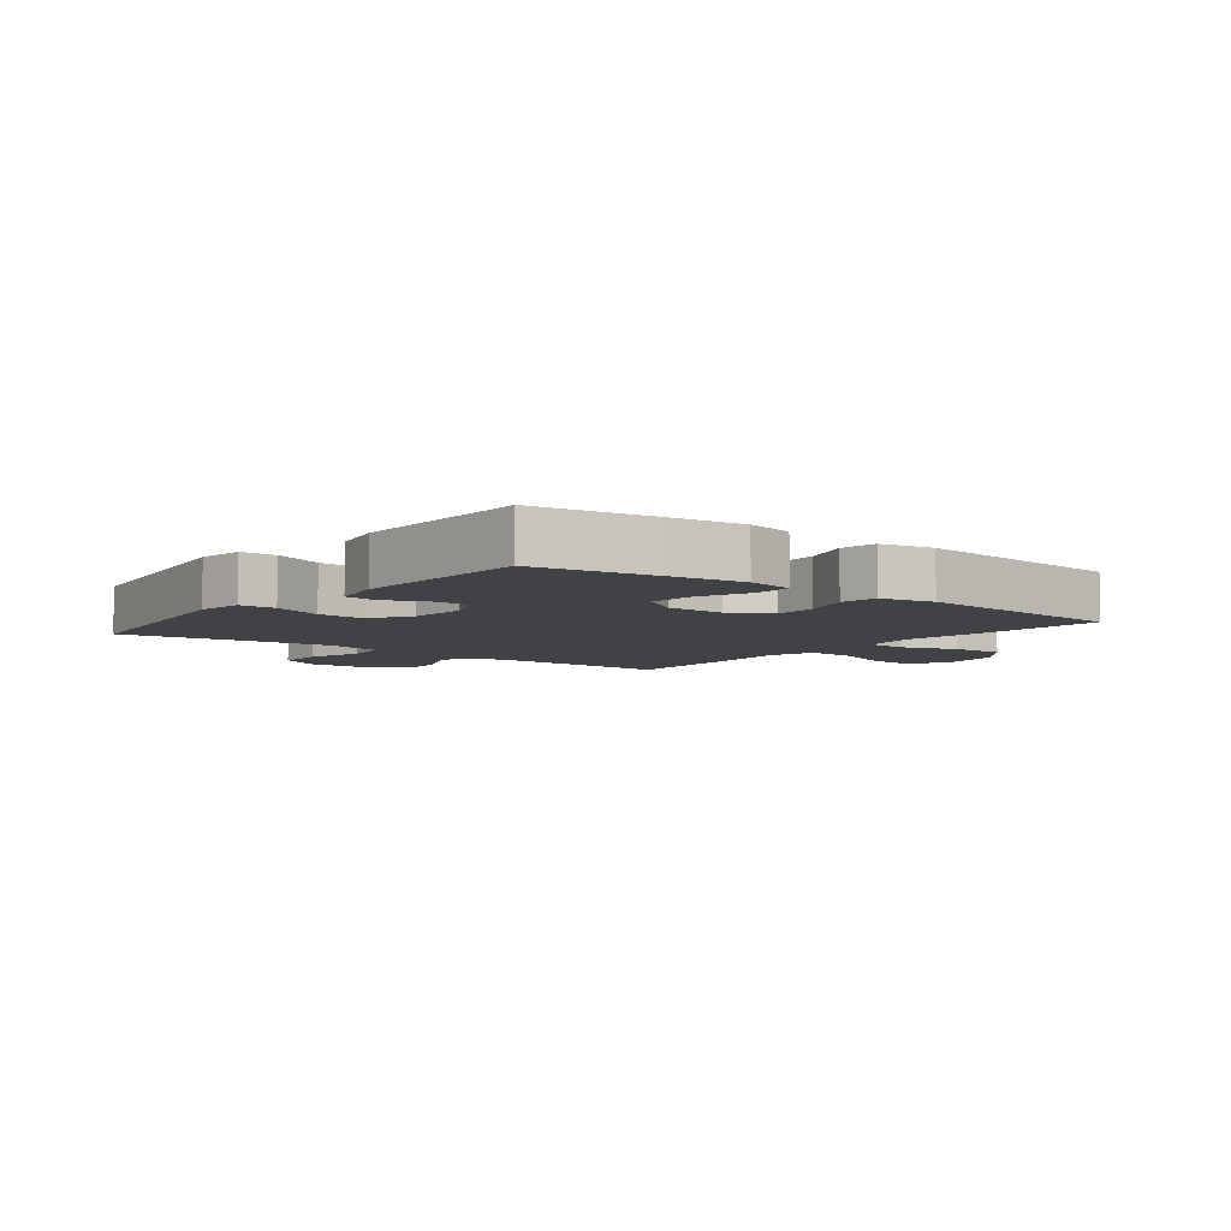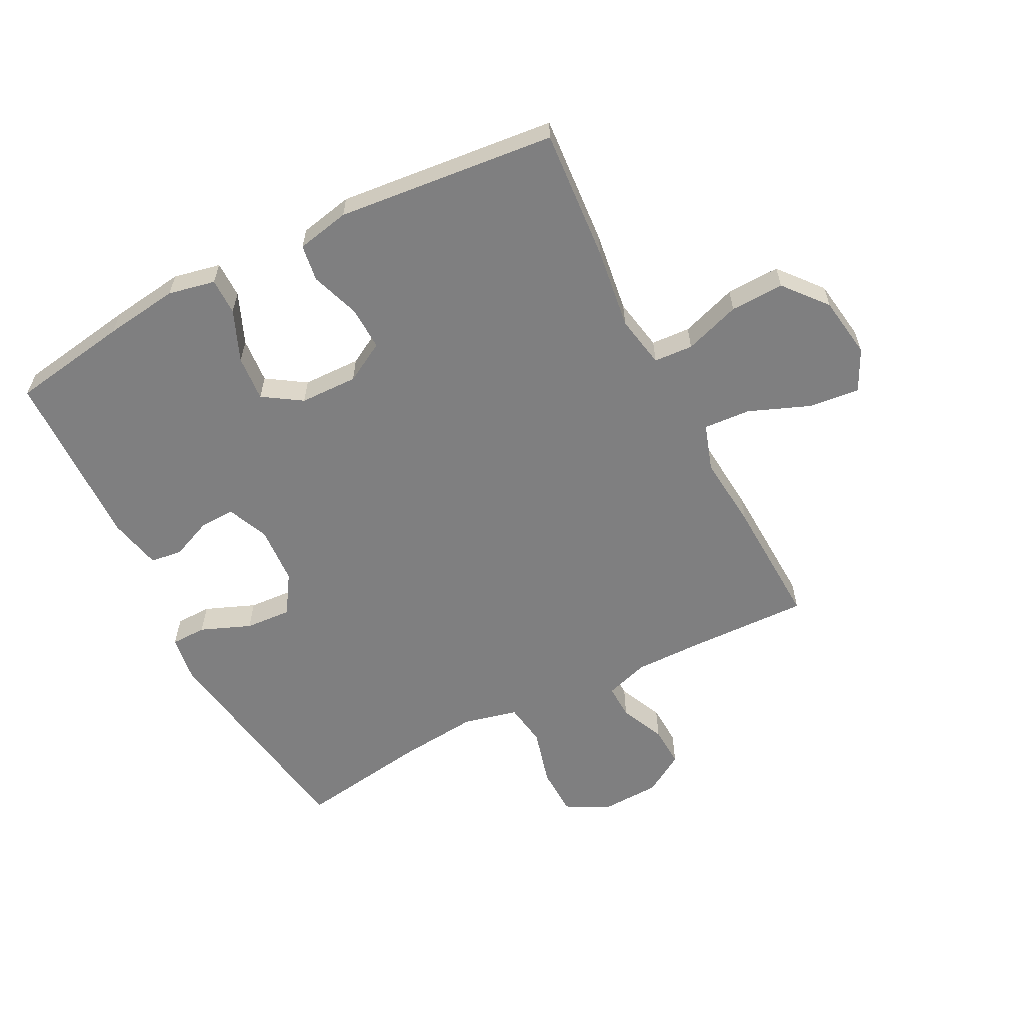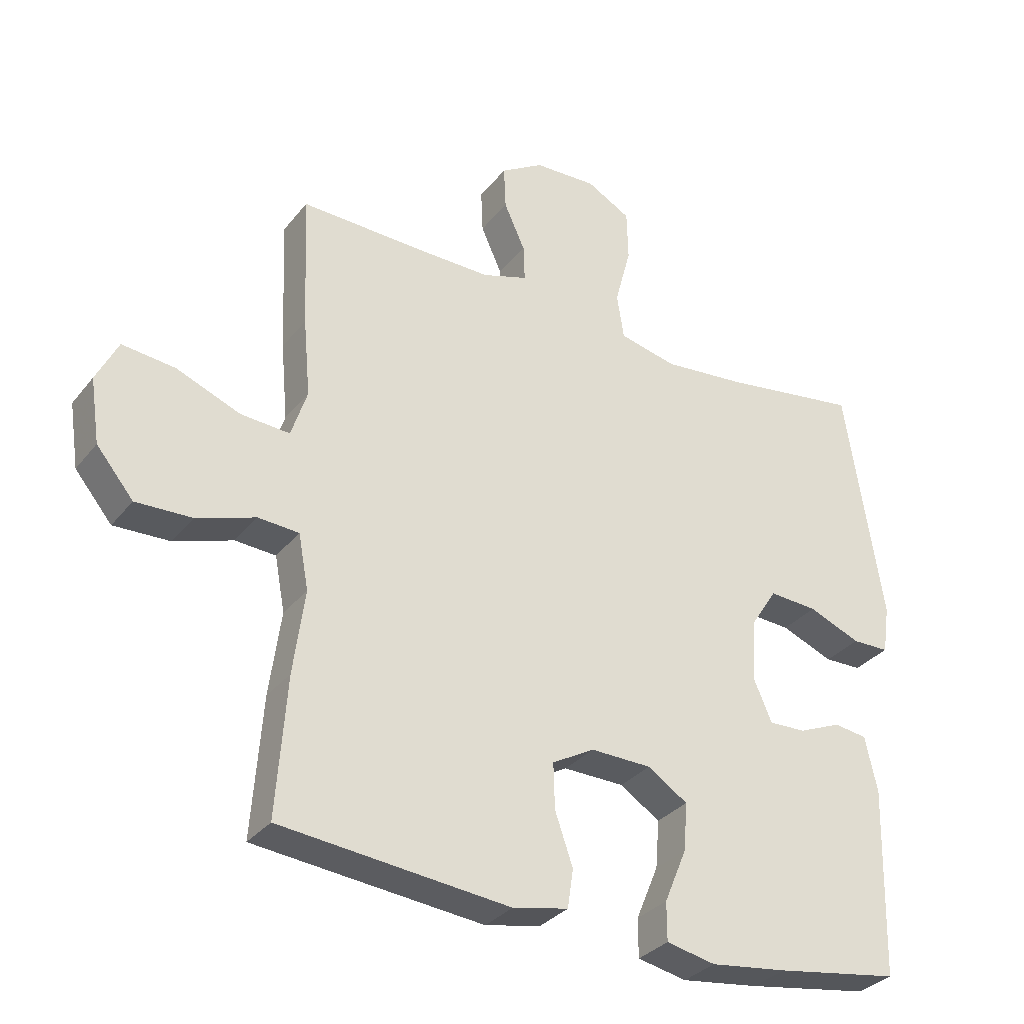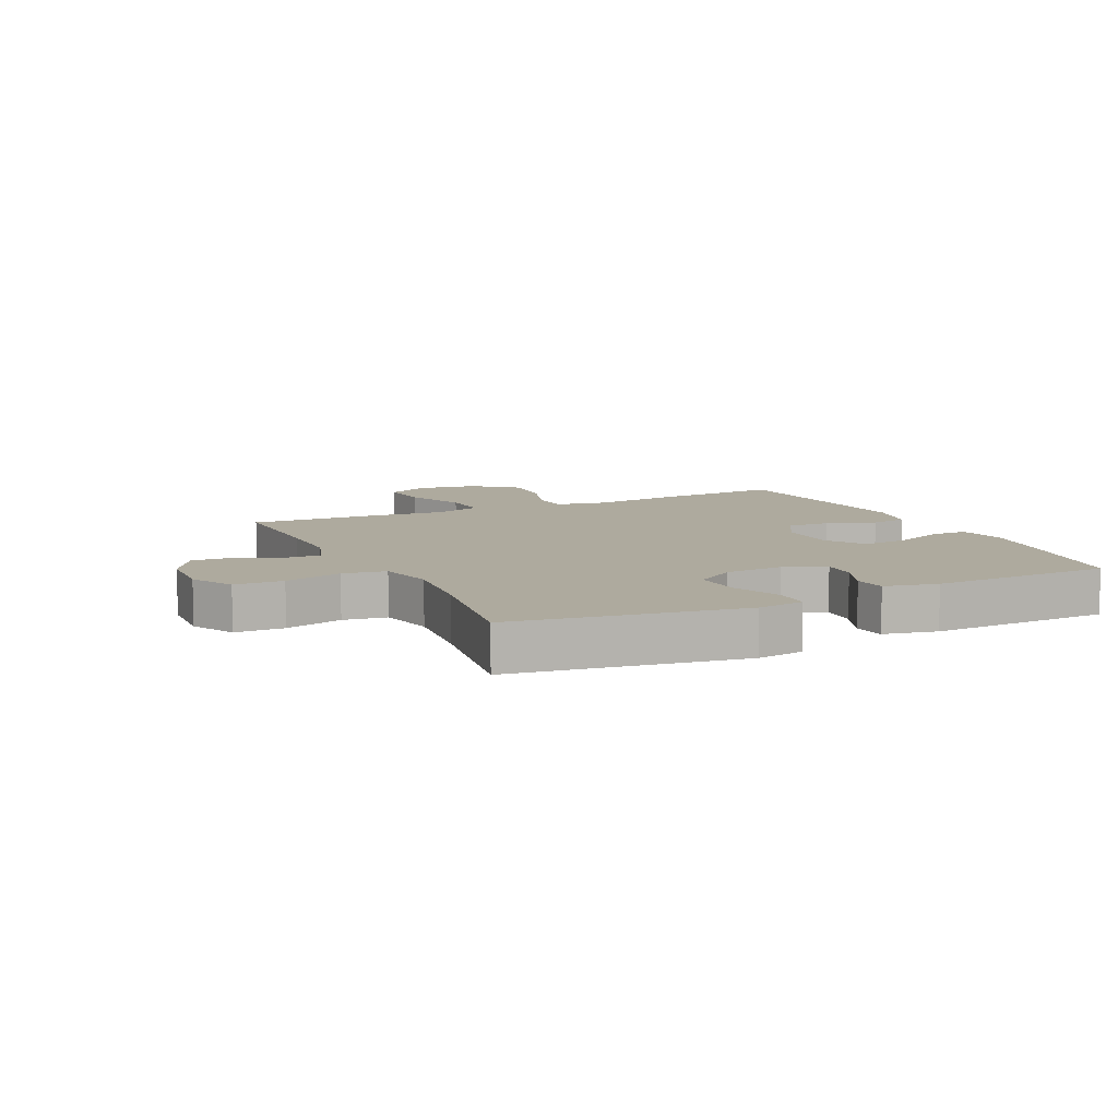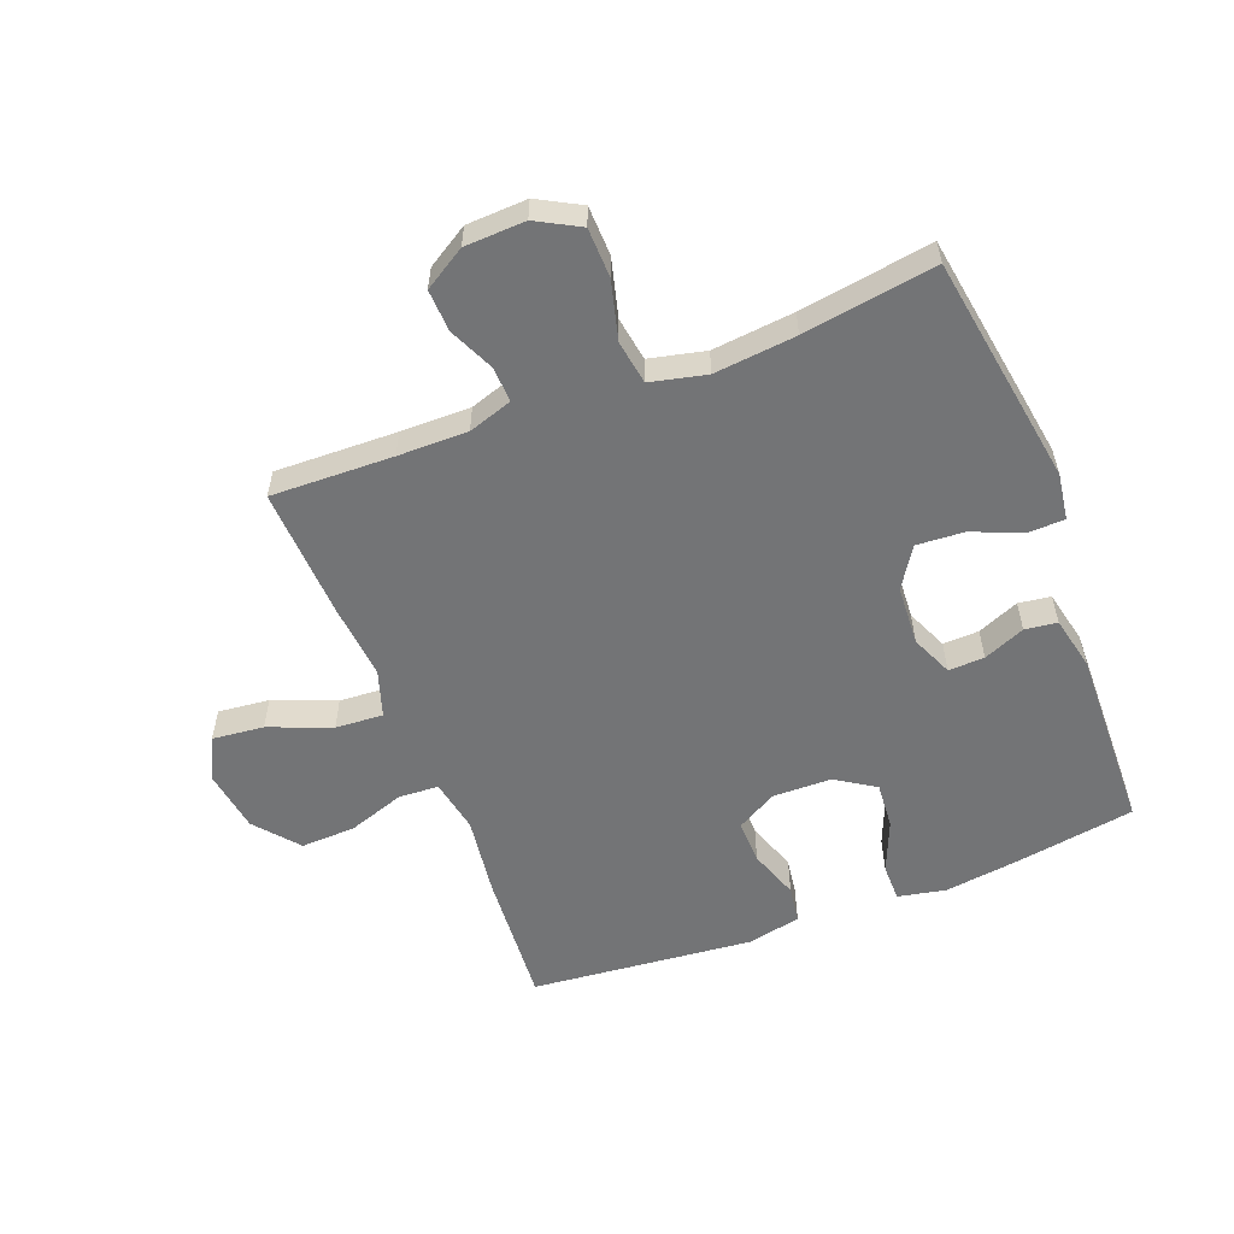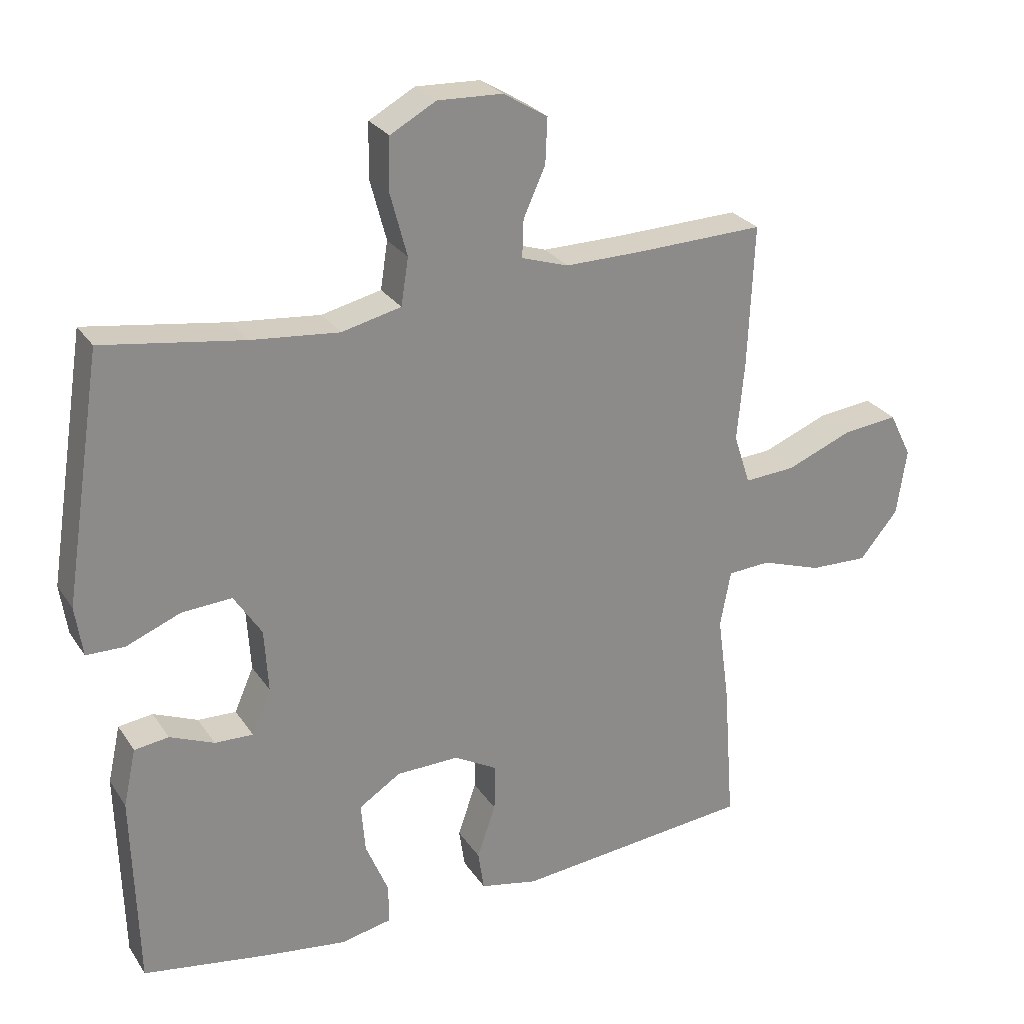
<metadata>
{"format":"obj","ext":"obj","renderer":"f3d","projection":"perspective","resolution":1024,"background":"white","views":[{"elev":-6.1,"azim":141.9,"up":"+Y"},{"elev":-59.8,"azim":-152.8,"up":"+Y"},{"elev":-32.0,"azim":-31.7,"up":"+Z"},{"elev":9.3,"azim":64.6,"up":"+Y"},{"elev":-56.2,"azim":21.3,"up":"+Y"},{"elev":26.6,"azim":153.7,"up":"+Z"}]}
</metadata>
<code>
v -0.5 0.07 -0.5
v -0.484 0.07 -0.283
v -0.466 0.07 -0.151
v -0.482 0.07 -0.065
v -0.546 0.07 -0.061
v -0.638 0.07 -0.092
v -0.726 0.07 -0.095
v -0.784 0.07 -0.025
v -0.799 0.07 0.076
v -0.765 0.07 0.144
v -0.682 0.07 0.135
v -0.582 0.07 0.095
v -0.505 0.07 0.09
v -0.48 0.07 0.166
v -0.491 0.07 0.288
v -0.5 0.07 0.5
v -0.303 0.07 0.494
v -0.19 0.07 0.493
v -0.119 0.07 0.516
v -0.121 0.07 0.573
v -0.154 0.07 0.646
v -0.157 0.07 0.714
v -0.09 0.07 0.755
v 0.008 0.07 0.759
v 0.077 0.07 0.721
v 0.079 0.07 0.641
v 0.054 0.07 0.547
v 0.065 0.07 0.476
v 0.155 0.07 0.455
v 0.287 0.07 0.468
v 0.5 0.07 0.5
v 0.558 0.07 0.127
v 0.547 0.07 0.051
v 0.489 0.07 0.05
v 0.407 0.07 0.083
v 0.331 0.07 0.088
v 0.289 0.07 0.023
v 0.283 0.07 -0.073
v 0.312 0.07 -0.14
v 0.37 0.07 -0.138
v 0.437 0.07 -0.11
v 0.489 0.07 -0.117
v 0.508 0.07 -0.204
v 0.5 0.07 -0.5
v 0.306 0.07 -0.531
v 0.185 0.07 -0.547
v 0.108 0.07 -0.531
v 0.108 0.07 -0.471
v 0.143 0.07 -0.387
v 0.149 0.07 -0.312
v 0.086 0.07 -0.271
v -0.009 0.07 -0.269
v -0.075 0.07 -0.306
v -0.073 0.07 -0.377
v -0.045 0.07 -0.458
v -0.054 0.07 -0.518
v -0.141 0.07 -0.536
v -0.5 0 -0.5
v -0.484 0 -0.283
v -0.466 0 -0.151
v -0.482 0 -0.065
v -0.546 0 -0.061
v -0.638 0 -0.092
v -0.726 0 -0.095
v -0.784 0 -0.025
v -0.799 0 0.076
v -0.765 0 0.144
v -0.682 0 0.135
v -0.582 0 0.095
v -0.505 0 0.09
v -0.48 0 0.166
v -0.491 0 0.288
v -0.5 0 0.5
v -0.303 0 0.494
v -0.19 0 0.493
v -0.119 0 0.516
v -0.121 0 0.573
v -0.154 0 0.646
v -0.157 0 0.714
v -0.09 0 0.755
v 0.008 0 0.759
v 0.077 0 0.721
v 0.079 0 0.641
v 0.054 0 0.547
v 0.065 0 0.476
v 0.155 0 0.455
v 0.287 0 0.468
v 0.5 0 0.5
v 0.558 0 0.127
v 0.547 0 0.051
v 0.489 0 0.05
v 0.407 0 0.083
v 0.331 0 0.088
v 0.289 0 0.023
v 0.283 0 -0.073
v 0.312 0 -0.14
v 0.37 0 -0.138
v 0.437 0 -0.11
v 0.489 0 -0.117
v 0.508 0 -0.204
v 0.5 0 -0.5
v 0.306 0 -0.531
v 0.185 0 -0.547
v 0.108 0 -0.531
v 0.108 0 -0.471
v 0.143 0 -0.387
v 0.149 0 -0.312
v 0.086 0 -0.271
v -0.009 0 -0.269
v -0.075 0 -0.306
v -0.073 0 -0.377
v -0.045 0 -0.458
v -0.054 0 -0.518
v -0.141 0 -0.536
f 1 2 3
f 57 1 3
f 56 57 3
f 55 56 3
f 54 55 3
f 53 54 3 4
f 52 53 4
f 51 52 4
f 47 48 49
f 46 47 49
f 45 46 49
f 44 45 49
f 43 44 49
f 42 43 49
f 41 42 49
f 40 41 49
f 39 40 49 50
f 38 39 50 51
f 33 34 35
f 32 33 35
f 31 32 35
f 30 31 35
f 29 30 35 36
f 28 29 36 37
f 25 26 27
f 24 25 27
f 23 24 27
f 22 23 27
f 21 22 27
f 20 21 27
f 19 20 27 28
f 38 51 4
f 37 38 4
f 28 37 4
f 19 28 4
f 18 19 4
f 10 11 12
f 9 10 12
f 8 9 12
f 7 8 12
f 6 7 12
f 5 6 12
f 5 12 13
f 5 13 14
f 4 5 14
f 18 4 14
f 17 18 14
f 14 15 16 17
f 60 59 58
f 60 58 114
f 60 114 113
f 60 113 112
f 60 112 111
f 61 60 111 110
f 61 110 109
f 61 109 108
f 106 105 104
f 106 104 103
f 106 103 102
f 106 102 101
f 106 101 100
f 106 100 99
f 106 99 98
f 106 98 97
f 107 106 97 96
f 108 107 96 95
f 92 91 90
f 92 90 89
f 92 89 88
f 92 88 87
f 93 92 87 86
f 94 93 86 85
f 84 83 82
f 84 82 81
f 84 81 80
f 84 80 79
f 84 79 78
f 84 78 77
f 85 84 77 76
f 61 108 95
f 61 95 94
f 61 94 85
f 61 85 76
f 61 76 75
f 69 68 67
f 69 67 66
f 69 66 65
f 69 65 64
f 69 64 63
f 69 63 62
f 70 69 62
f 71 70 62
f 71 62 61
f 71 61 75
f 71 75 74
f 74 73 72 71
f 1 58 59 2
f 2 59 60 3
f 3 60 61 4
f 4 61 62 5
f 5 62 63 6
f 6 63 64 7
f 7 64 65 8
f 8 65 66 9
f 9 66 67 10
f 10 67 68 11
f 11 68 69 12
f 12 69 70 13
f 13 70 71 14
f 14 71 72 15
f 15 72 73 16
f 16 73 74 17
f 17 74 75 18
f 18 75 76 19
f 19 76 77 20
f 20 77 78 21
f 21 78 79 22
f 22 79 80 23
f 23 80 81 24
f 24 81 82 25
f 25 82 83 26
f 26 83 84 27
f 27 84 85 28
f 28 85 86 29
f 29 86 87 30
f 30 87 88 31
f 31 88 89 32
f 32 89 90 33
f 33 90 91 34
f 34 91 92 35
f 35 92 93 36
f 36 93 94 37
f 37 94 95 38
f 38 95 96 39
f 39 96 97 40
f 40 97 98 41
f 41 98 99 42
f 42 99 100 43
f 43 100 101 44
f 44 101 102 45
f 45 102 103 46
f 46 103 104 47
f 47 104 105 48
f 48 105 106 49
f 49 106 107 50
f 50 107 108 51
f 51 108 109 52
f 52 109 110 53
f 53 110 111 54
f 54 111 112 55
f 55 112 113 56
f 56 113 114 57
f 57 114 58 1

</code>
